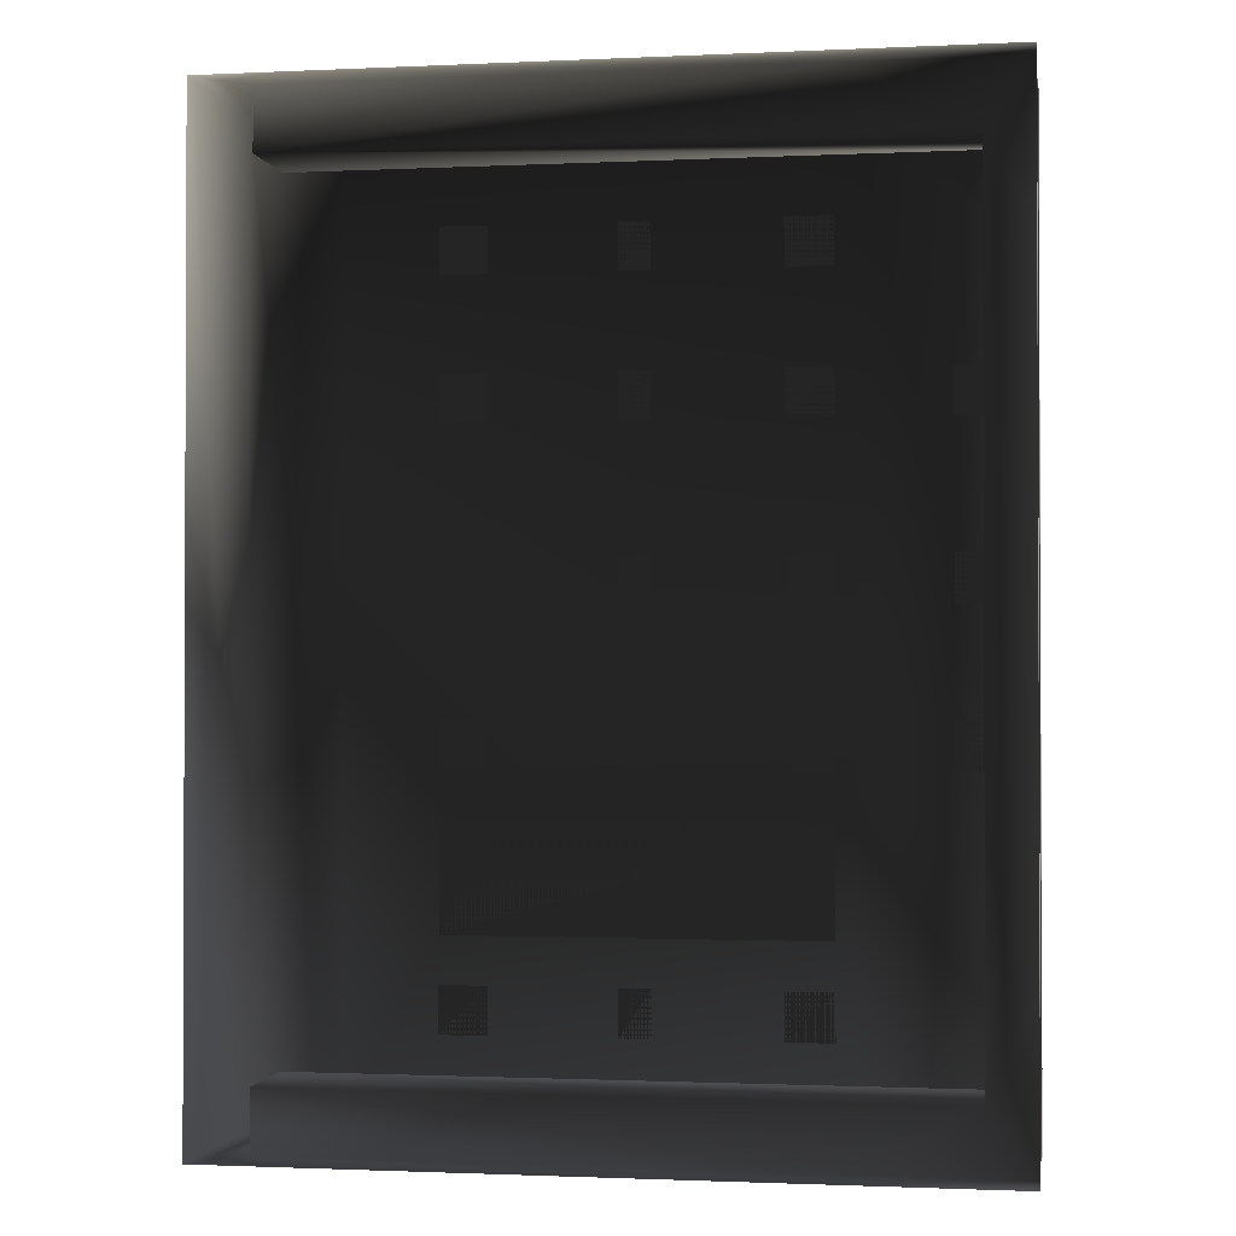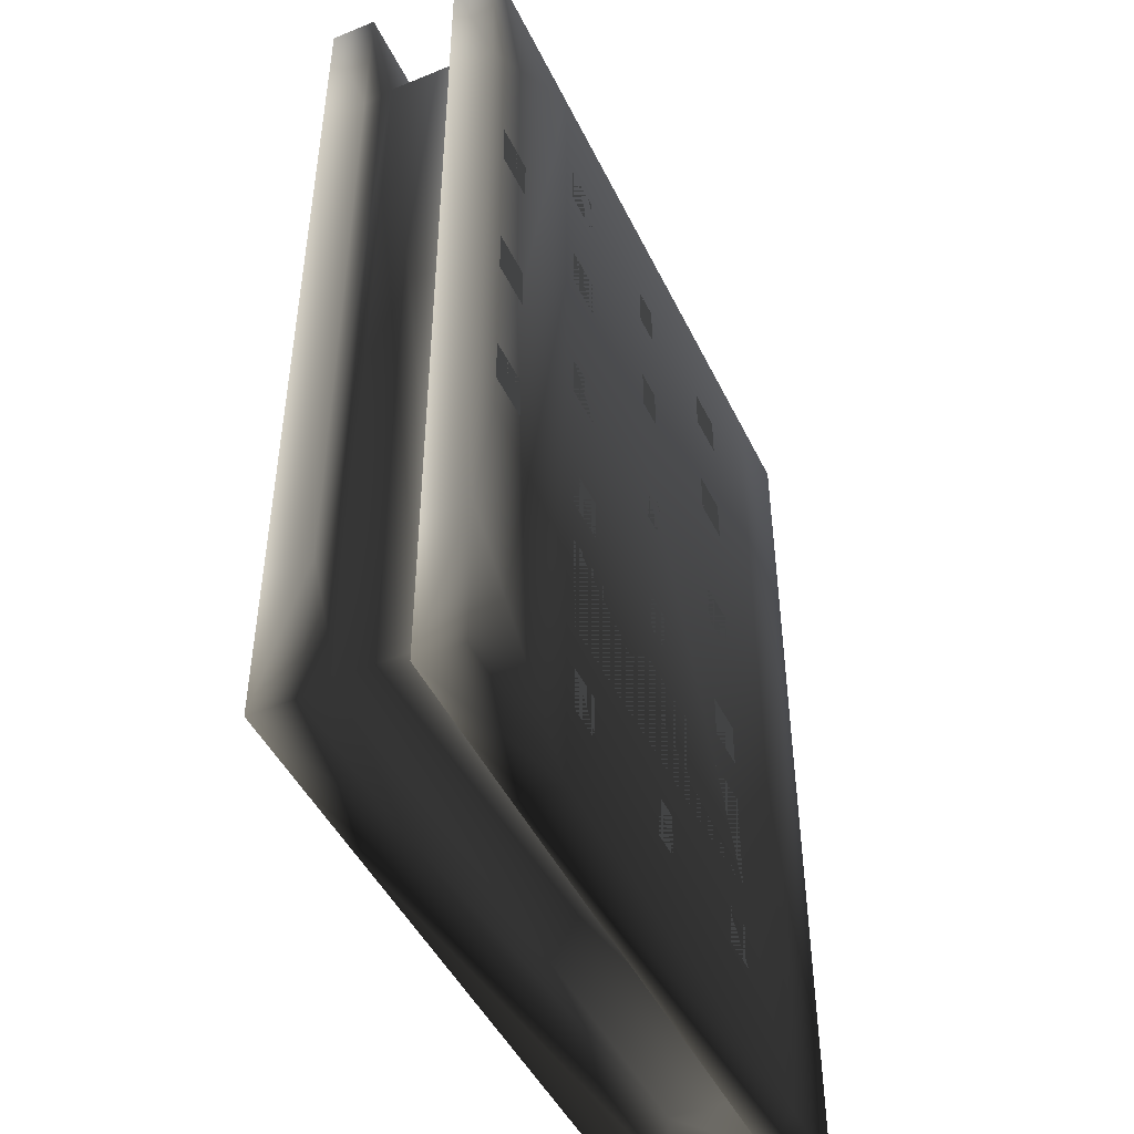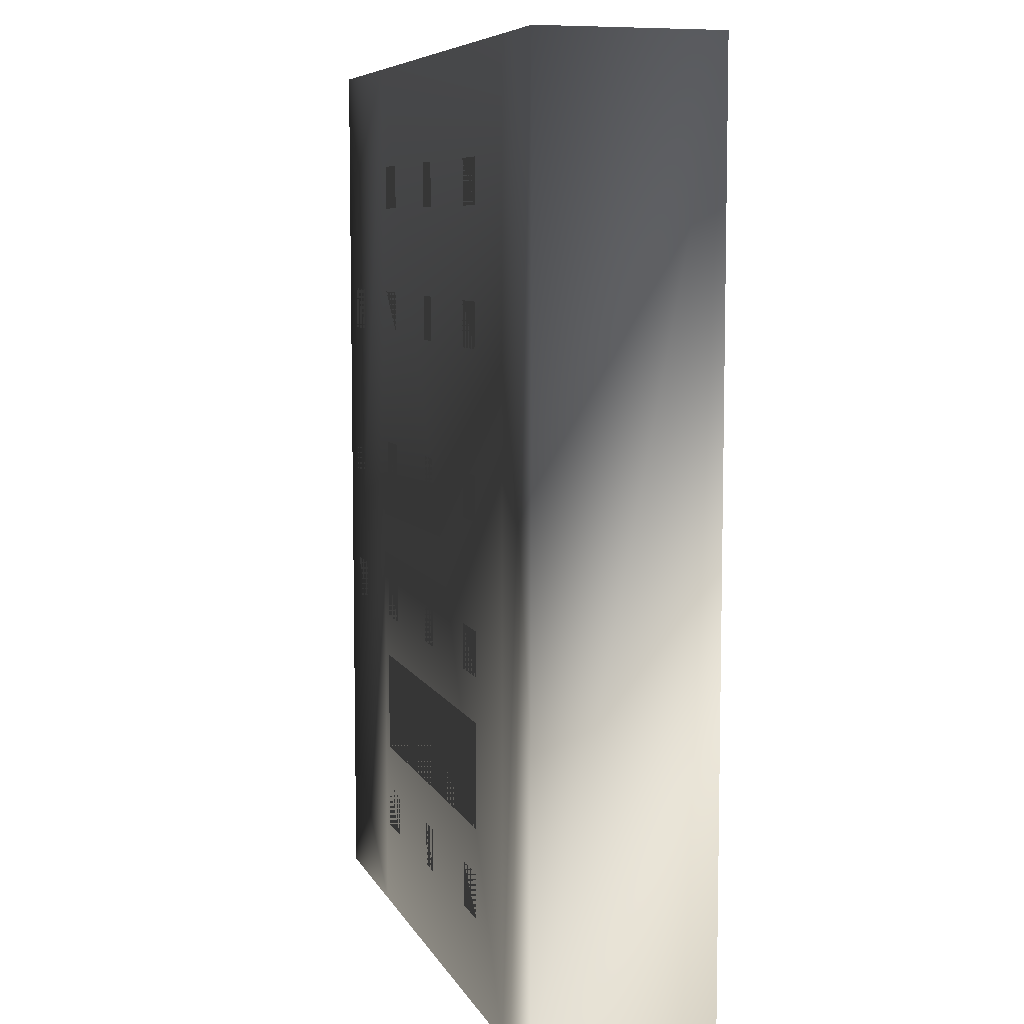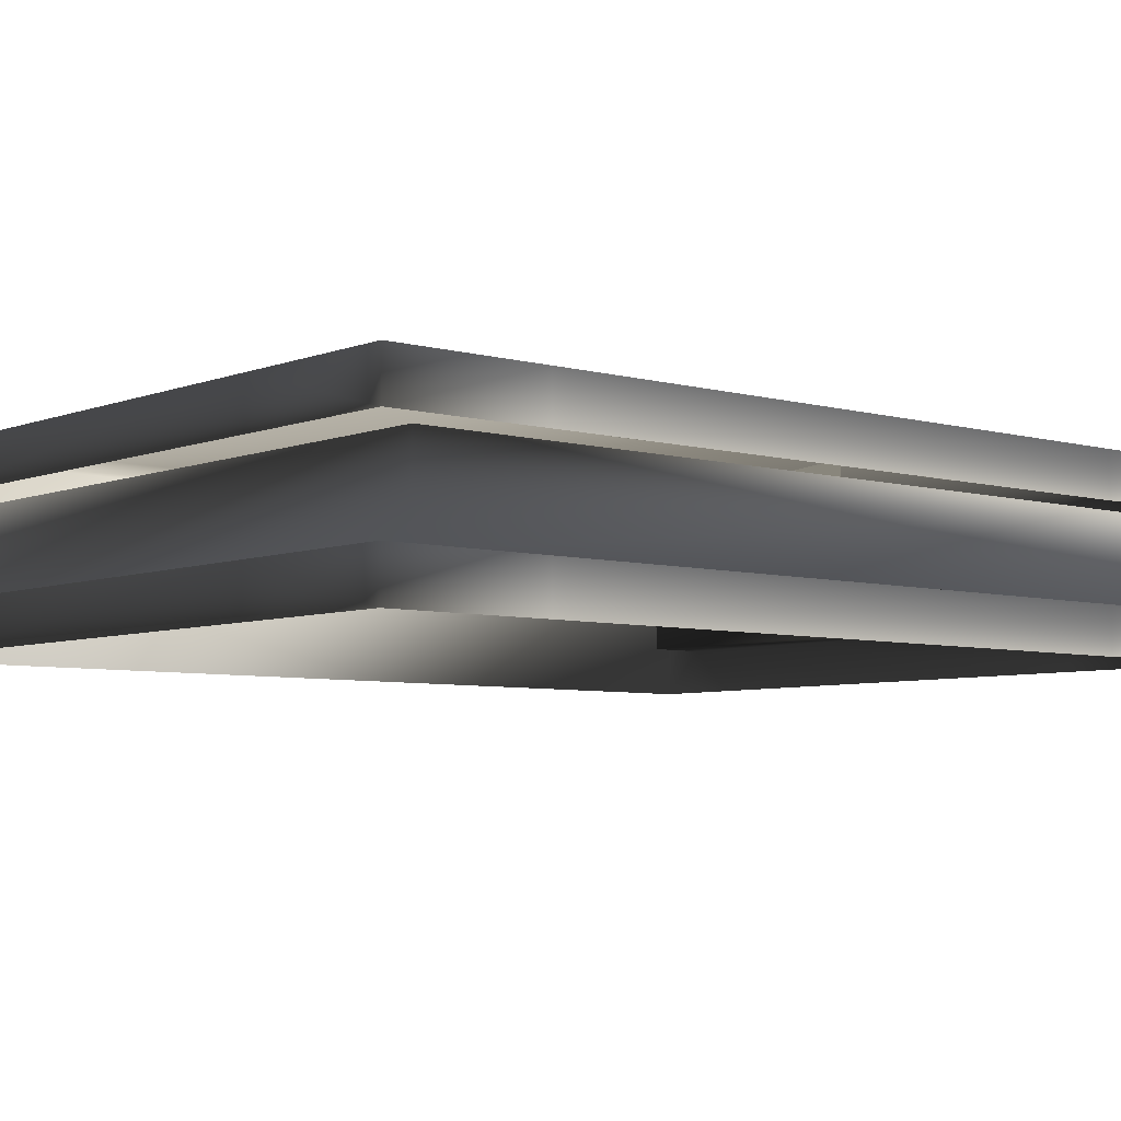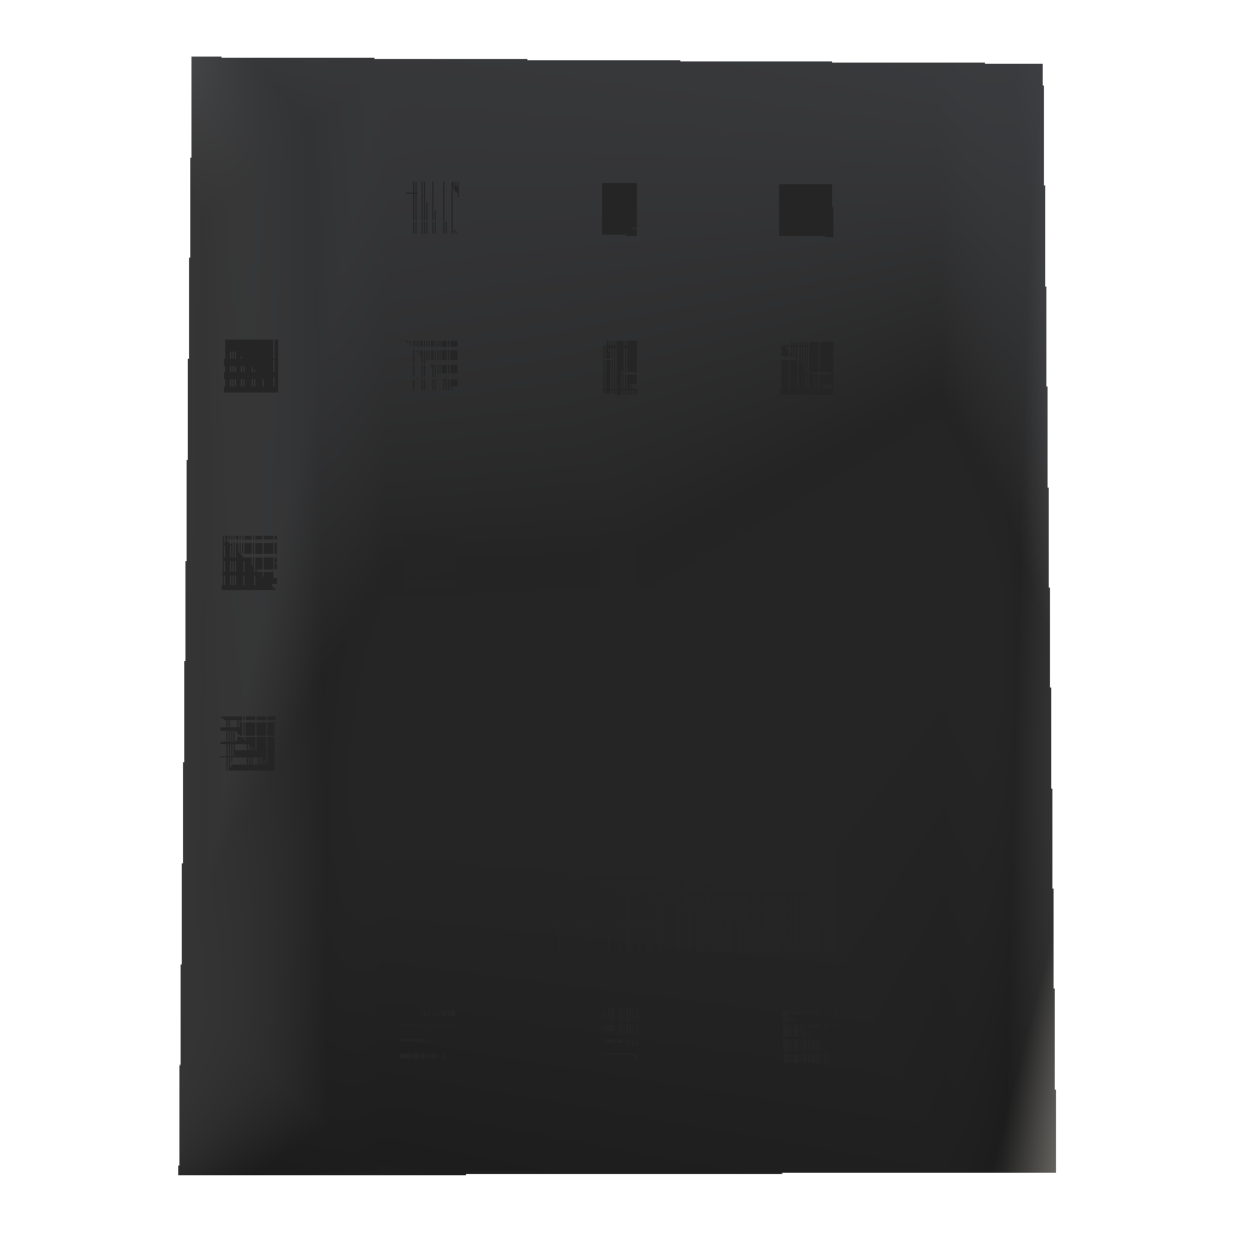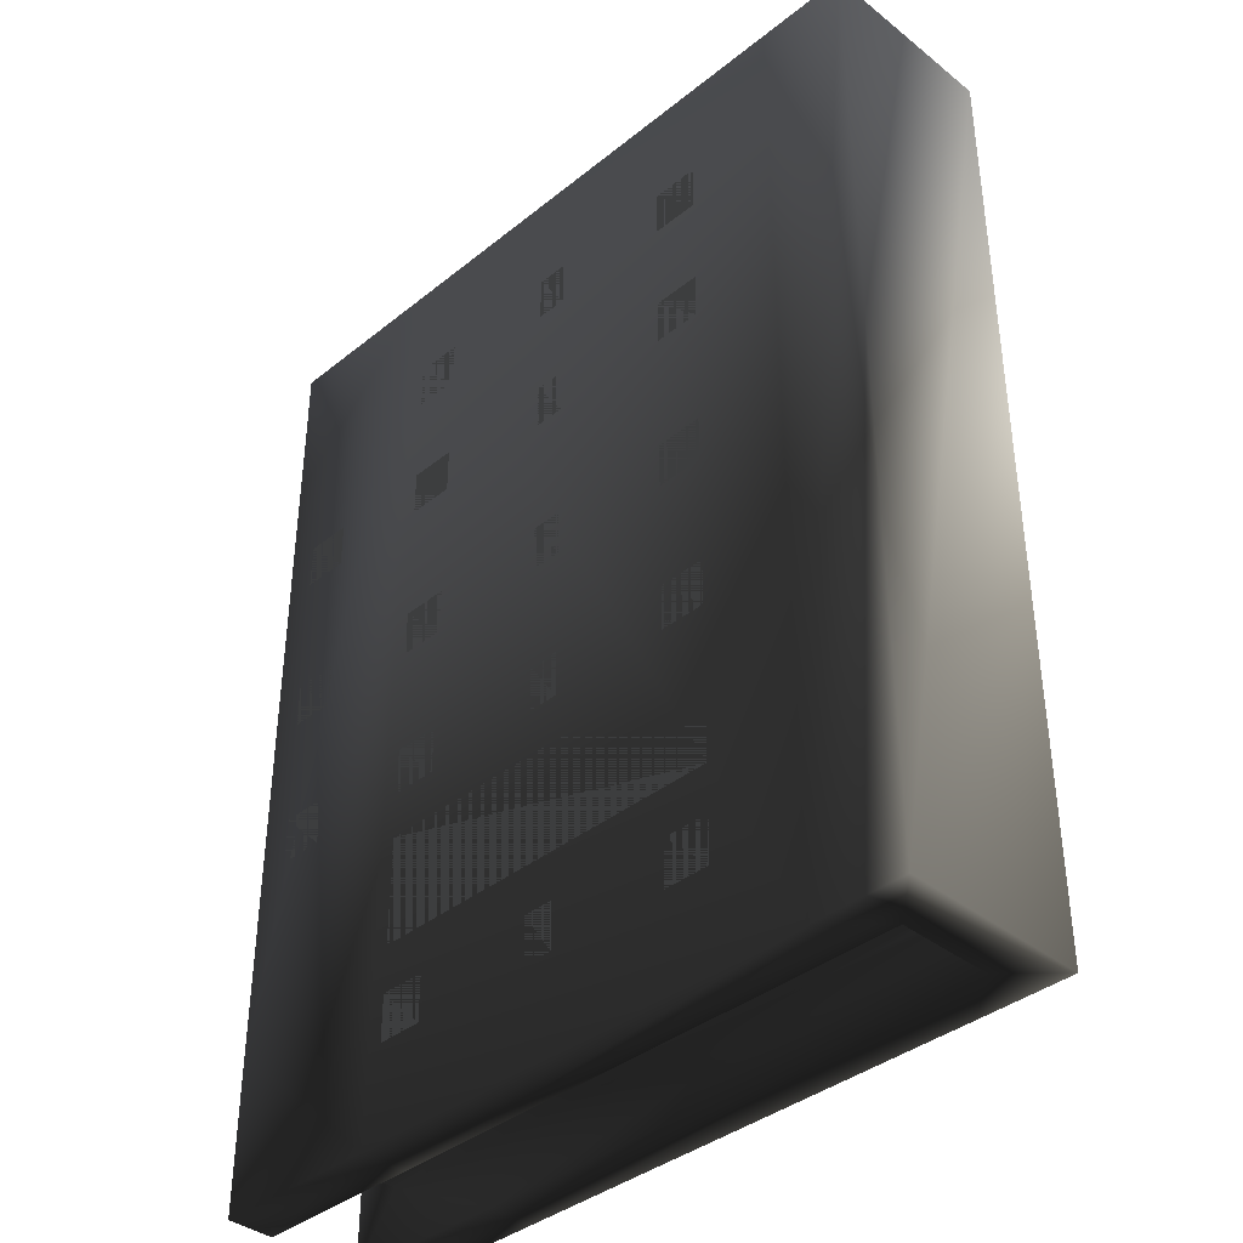
<metadata>
{"format":"obj","ext":"obj","renderer":"f3d","projection":"perspective","resolution":1024,"background":"white","views":[{"elev":-1.3,"azim":9.6,"up":"+Z"},{"elev":-46.8,"azim":114.9,"up":"+Z"},{"elev":7.3,"azim":-106.6,"up":"+Z"},{"elev":-5.8,"azim":49.5,"up":"+Y"},{"elev":-4.2,"azim":178.4,"up":"+Z"},{"elev":-38.5,"azim":-134.8,"up":"+Z"}]}
</metadata>
<code>
o 2509
v 24 9 31
v 24 9 21
v 24 12 21
v 24 12 31
v 13 12 31
v 13 9 31
v -21 9 31
v -18 12 31
v -24 12 31
v -21 3 31
v -21 9 27
v -21 3 27
v 21 9 27
v 21 3 27
v 21 9 -27
v 21 3 -27
v -21 9 -27
v -21 3 -27
v -21 9 -31
v -21 3 -31
v -24 0 -31
v -24 12 -31
v -18 12 -31
v 13 9 -31
v 13 12 -31
v 24 9 -31
v 24 12 -31
v 24 12 -21
v 24 9 -21
v -24 0 31
v -18 0 31
v 13 3 31
v 24 3 31
v 24 3 21
v 24 3 -21
v 24 3 -31
v 13 3 -31
v 13 0 -31
v -18 0 -31
v 24 0 -31
v 24 0 -21
v 24 0 21
v 24 0 31
v 13 0 31
v -12 12 -19
v -12 12 -12
v 12 12 -12
v 12 12 -19
v -12 12 -25
v -12 12 -22
v -9 12 -22
v -9 12 -25
v 9 12 -25
v 9 12 -22
v 12 12 -22
v 12 12 -25
v -1 12 -25
v -1 12 -22
v 1 12 -22
v 1 12 -25
v -12 12 -9
v -12 12 -6
v -9 12 -6
v -9 12 -9
v 9 12 -9
v 9 12 -6
v 12 12 -6
v 12 12 -9
v -1 12 -9
v -1 12 -6
v 1 12 -6
v 1 12 -9
v -12 12 1
v -12 12 4
v -9 12 4
v -9 12 1
v 9 12 1
v 9 12 4
v 12 12 4
v 12 12 1
v -1 12 1
v -1 12 4
v 1 12 4
v 1 12 1
v -12 12 12
v -12 12 15
v -9 12 15
v -9 12 12
v 9 12 12
v 9 12 15
v 12 12 15
v 12 12 12
v -1 12 12
v -1 12 15
v 1 12 15
v 1 12 12
v -12 12 21
v -12 12 24
v -9 12 24
v -9 12 21
v 9 12 21
v 9 12 24
v 12 12 24
v 12 12 21
v -1 12 21
v -1 12 24
v 1 12 24
v 1 12 21
v 19 12 -9
v 19 12 -6
v 22 12 -6
v 22 12 -9
v 19 12 1
v 19 12 4
v 22 12 4
v 22 12 1
v 19 12 12
v 19 12 15
v 22 12 15
v 22 12 12
f 1 2 3
f 1 3 4
f 1 4 5
f 1 5 6
f 6 5 7
f 7 5 8
f 7 8 9
f 7 9 10
f 7 10 11
f 11 10 12
f 11 12 13
f 13 12 14
f 13 14 15
f 15 14 16
f 15 16 17
f 17 16 18
f 17 18 19
f 19 18 20
f 19 20 21
f 19 21 22
f 19 22 23
f 19 23 24
f 24 23 25
f 24 25 26
f 26 25 27
f 26 27 28
f 26 28 29
f 29 28 2
f 2 28 3
f 3 28 5
f 3 5 4
f 25 28 27
f 28 25 5
f 5 25 23
f 5 23 8
f 8 23 9
f 9 23 22
f 9 22 30
f 9 30 10
f 10 30 31
f 10 31 32
f 10 32 12
f 12 32 14
f 14 32 33
f 14 33 34
f 14 34 35
f 14 35 16
f 16 35 36
f 16 36 37
f 16 37 18
f 18 37 20
f 20 37 38
f 20 38 39
f 20 39 21
f 40 38 37
f 40 37 36
f 40 36 35
f 40 35 41
f 41 35 42
f 42 35 34
f 42 34 43
f 43 34 33
f 43 33 32
f 43 32 44
f 44 32 31
f 45 46 47
f 45 47 48
f 30 22 21
f 49 50 51
f 49 51 52
f 53 54 55
f 53 55 56
f 57 58 59
f 57 59 60
f 61 62 63
f 61 63 64
f 65 66 67
f 65 67 68
f 69 70 71
f 69 71 72
f 73 74 75
f 73 75 76
f 77 78 79
f 77 79 80
f 81 82 83
f 81 83 84
f 85 86 87
f 85 87 88
f 89 90 91
f 89 91 92
f 93 94 95
f 93 95 96
f 97 98 99
f 97 99 100
f 101 102 103
f 101 103 104
f 105 106 107
f 105 107 108
f 109 110 111
f 109 111 112
f 113 114 115
f 113 115 116
f 117 118 119
f 117 119 120

</code>
